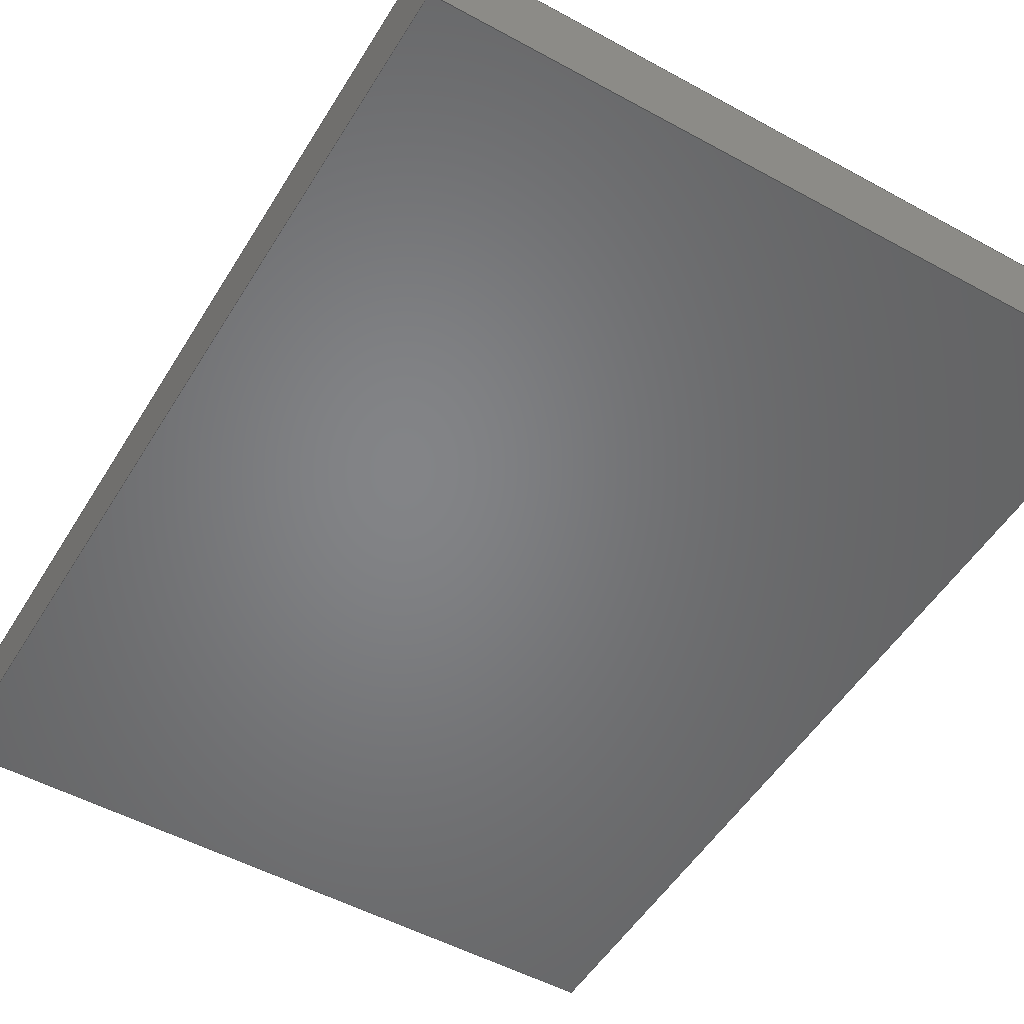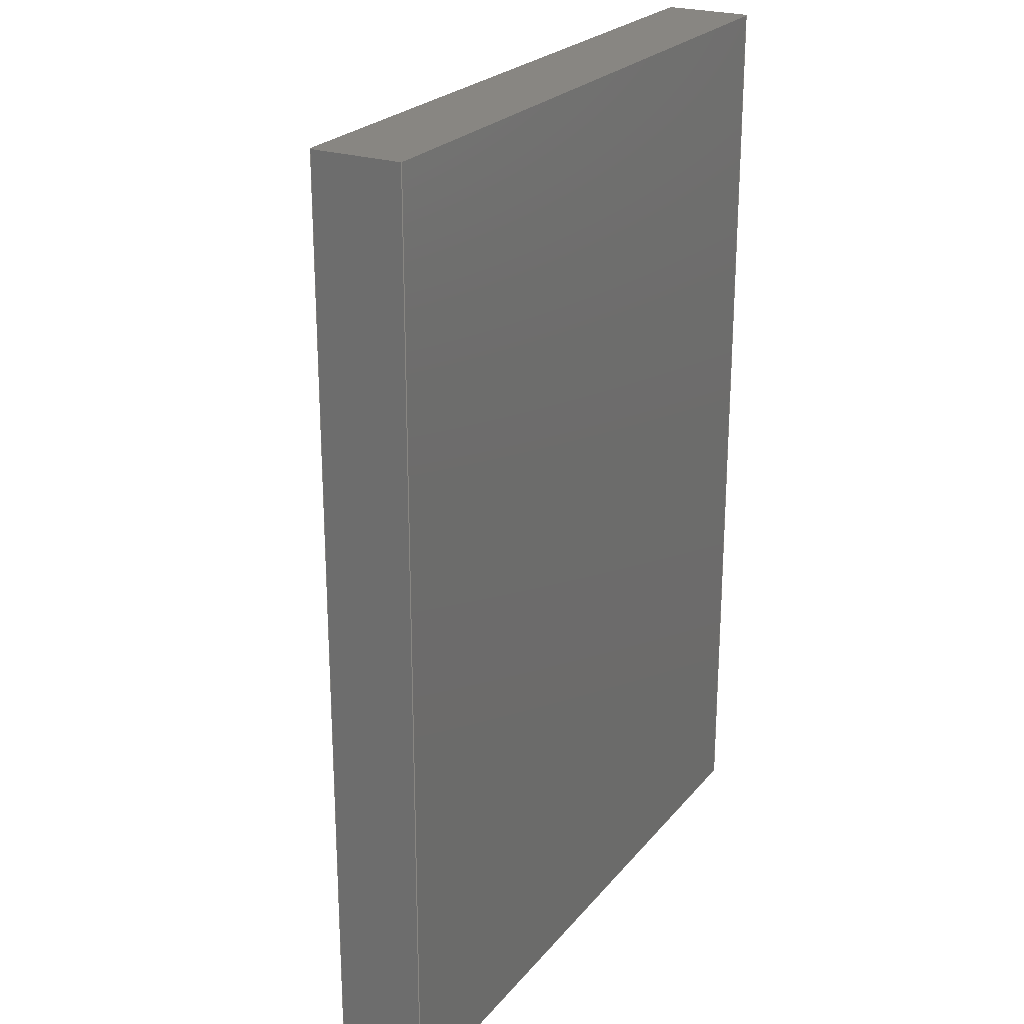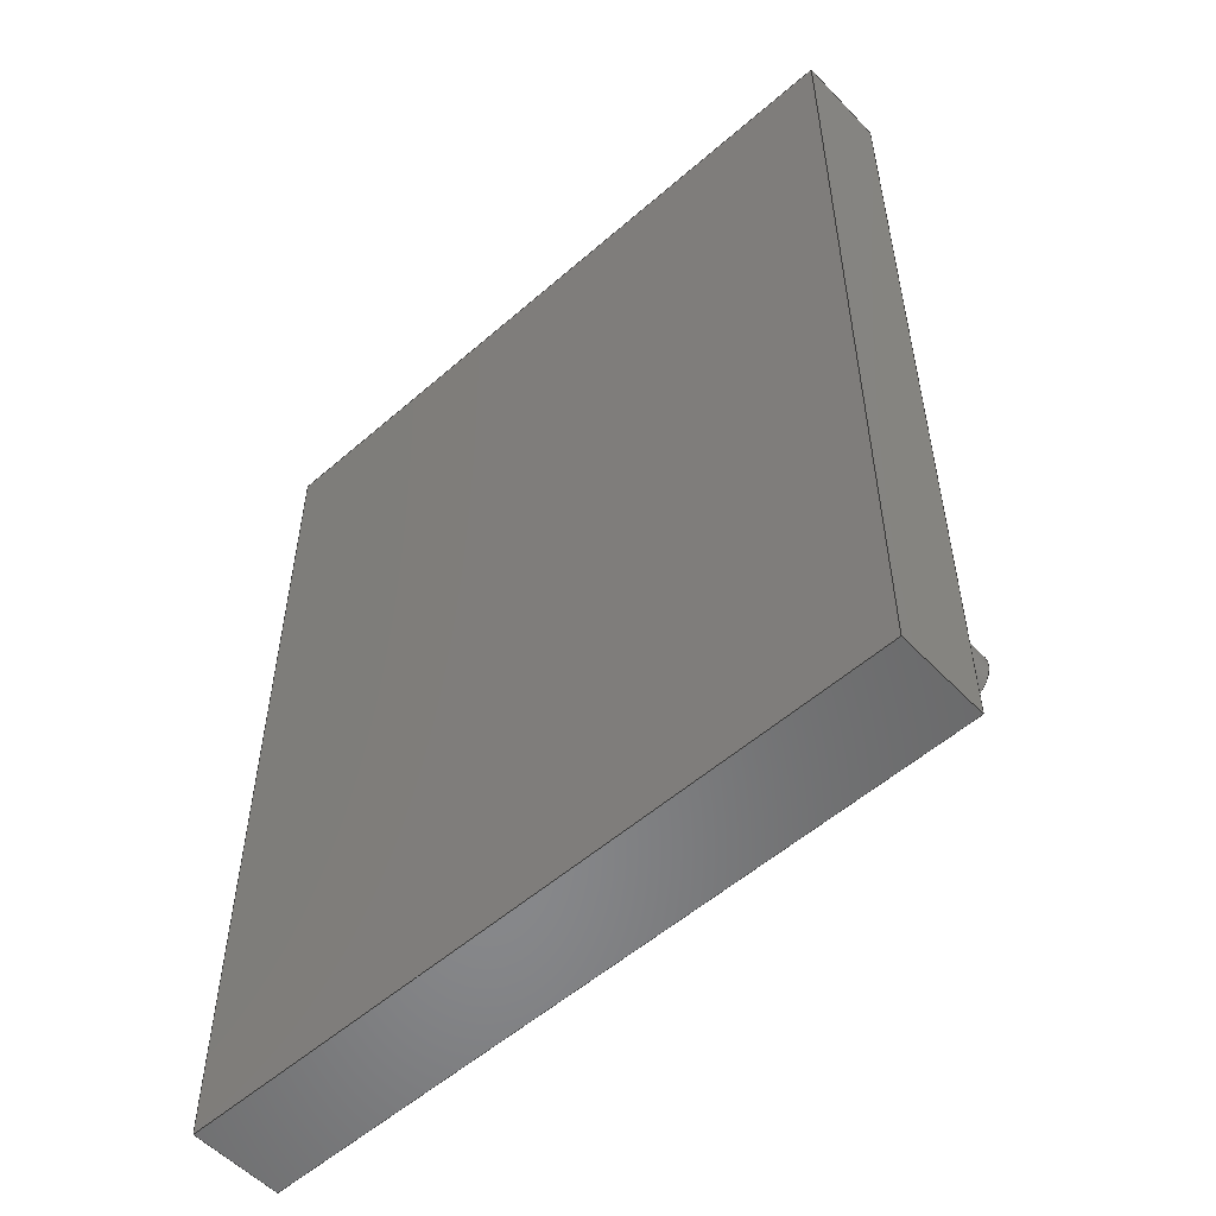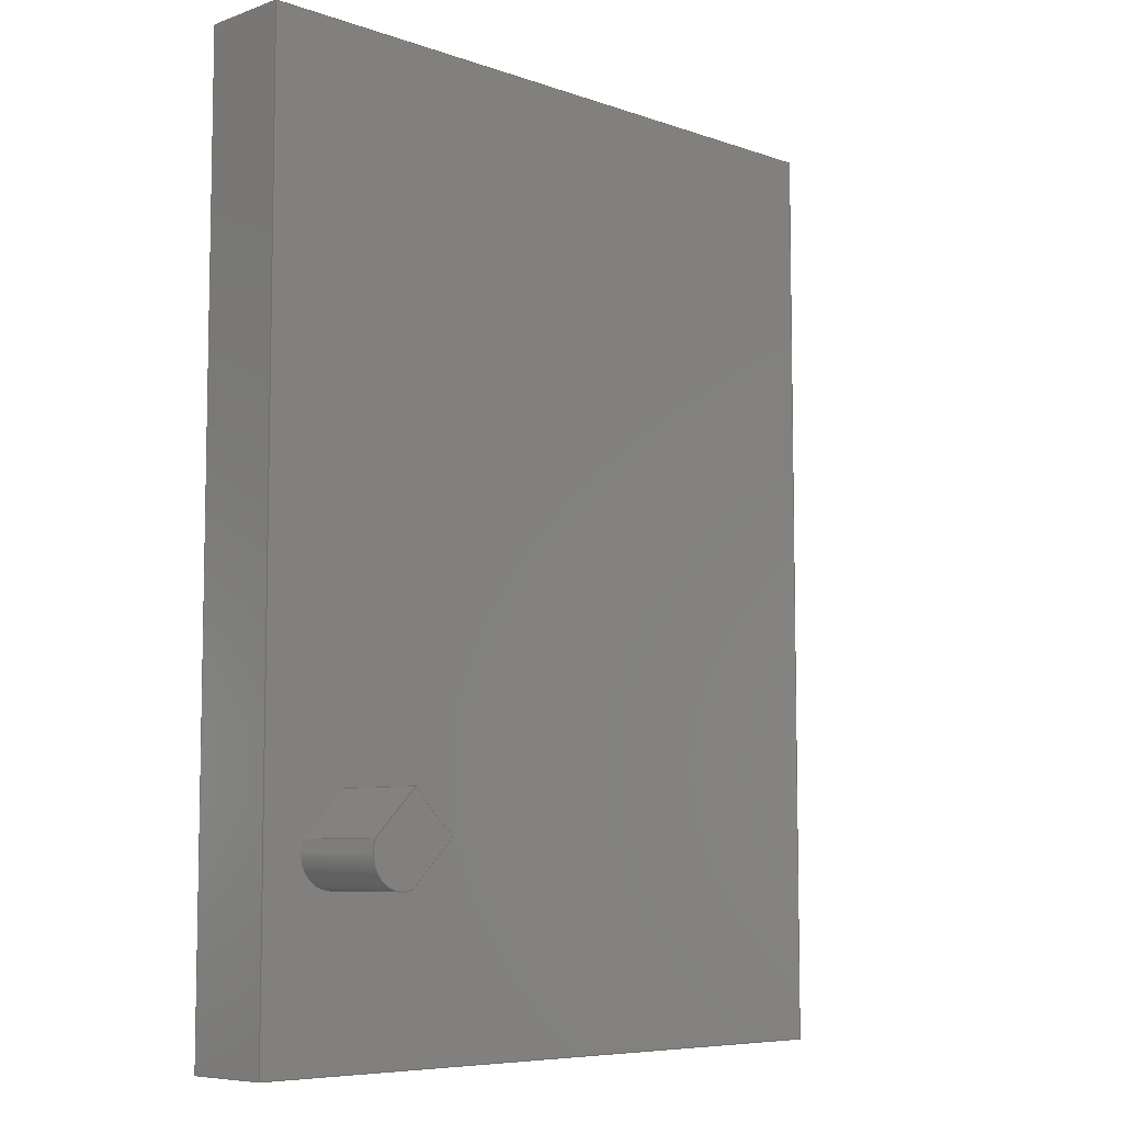
<metadata>
{"format":"step","ext":"step","renderer":"f3d","projection":"perspective","resolution":1024,"background":"white","views":[{"elev":-51.7,"azim":149.3,"up":"+Y"},{"elev":23.8,"azim":-60.9,"up":"+Z"},{"elev":-54.9,"azim":42.6,"up":"+Z"},{"elev":-7.2,"azim":135.2,"up":"+Z"}]}
</metadata>
<code>
ISO-10303-21;
DATA;
#1=SHAPE_REPRESENTATION_RELATIONSHIP('SRR','None',#317,#2);
#2=ADVANCED_BREP_SHAPE_REPRESENTATION($,(#183),#305);
#3=STYLED_ITEM($,(#325),#183);
#4=FACE_BOUND($,#32,.T.);
#5=FACE_BOUND($,#33,.T.);
#6=CIRCLE($,#187,0.01094);
#7=CIRCLE($,#188,0.01094);
#8=CIRCLE($,#191,0.116);
#9=CIRCLE($,#192,0.116);
#10=CYLINDRICAL_SURFACE($,#186,0.01094);
#11=CYLINDRICAL_SURFACE($,#190,0.116);
#12=FACE_OUTER_BOUND($,#22,.T.);
#13=FACE_OUTER_BOUND($,#23,.T.);
#14=FACE_OUTER_BOUND($,#24,.T.);
#15=FACE_OUTER_BOUND($,#25,.T.);
#16=FACE_OUTER_BOUND($,#26,.T.);
#17=FACE_OUTER_BOUND($,#27,.T.);
#18=FACE_OUTER_BOUND($,#28,.T.);
#19=FACE_OUTER_BOUND($,#29,.T.);
#20=FACE_OUTER_BOUND($,#30,.T.);
#21=FACE_OUTER_BOUND($,#31,.T.);
#22=EDGE_LOOP($,(#114,#115,#116,#117));
#23=EDGE_LOOP($,(#118,#119,#120,#121));
#24=EDGE_LOOP($,(#122,#123,#124,#125));
#25=EDGE_LOOP($,(#126,#127,#128,#129));
#26=EDGE_LOOP($,(#130,#131,#132,#133));
#27=EDGE_LOOP($,(#134,#135,#136,#137));
#28=EDGE_LOOP($,(#138,#139,#140,#141));
#29=EDGE_LOOP($,(#142,#143,#144,#145));
#30=EDGE_LOOP($,(#146,#147,#148,#149));
#31=EDGE_LOOP($,(#150,#151,#152,#153));
#32=EDGE_LOOP($,(#154,#155,#156,#157));
#33=EDGE_LOOP($,(#158,#159,#160,#161));
#34=LINE($,#256,#54);
#35=LINE($,#258,#55);
#36=LINE($,#260,#56);
#37=LINE($,#261,#57);
#38=LINE($,#266,#58);
#39=LINE($,#270,#59);
#40=LINE($,#272,#60);
#41=LINE($,#273,#61);
#42=LINE($,#281,#62);
#43=LINE($,#283,#63);
#44=LINE($,#285,#64);
#45=LINE($,#286,#65);
#46=LINE($,#289,#66);
#47=LINE($,#291,#67);
#48=LINE($,#292,#68);
#49=LINE($,#295,#69);
#50=LINE($,#297,#70);
#51=LINE($,#298,#71);
#52=LINE($,#300,#72);
#53=LINE($,#301,#73);
#54=VECTOR($,#204,0.02093);
#55=VECTOR($,#205,0.032);
#56=VECTOR($,#206,0.02093);
#57=VECTOR($,#207,0.032);
#58=VECTOR($,#212,0.032);
#59=VECTOR($,#217,0.02093);
#60=VECTOR($,#218,0.032);
#61=VECTOR($,#219,0.02093);
#62=VECTOR($,#230,0.314);
#63=VECTOR($,#231,0.03);
#64=VECTOR($,#232,0.314);
#65=VECTOR($,#233,0.03);
#66=VECTOR($,#236,0.236);
#67=VECTOR($,#237,0.03);
#68=VECTOR($,#238,0.236);
#69=VECTOR($,#241,0.314);
#70=VECTOR($,#242,0.03);
#71=VECTOR($,#243,0.314);
#72=VECTOR($,#246,0.236);
#73=VECTOR($,#247,0.236);
#74=VERTEX_POINT($,#254);
#75=VERTEX_POINT($,#255);
#76=VERTEX_POINT($,#257);
#77=VERTEX_POINT($,#259);
#78=VERTEX_POINT($,#263);
#79=VERTEX_POINT($,#265);
#80=VERTEX_POINT($,#269);
#81=VERTEX_POINT($,#271);
#82=VERTEX_POINT($,#279);
#83=VERTEX_POINT($,#280);
#84=VERTEX_POINT($,#282);
#85=VERTEX_POINT($,#284);
#86=VERTEX_POINT($,#288);
#87=VERTEX_POINT($,#290);
#88=VERTEX_POINT($,#294);
#89=VERTEX_POINT($,#296);
#90=EDGE_CURVE($,#74,#75,#34,.T.);
#91=EDGE_CURVE($,#76,#75,#35,.T.);
#92=EDGE_CURVE($,#77,#76,#36,.T.);
#93=EDGE_CURVE($,#77,#74,#37,.T.);
#94=EDGE_CURVE($,#75,#78,#6,.T.);
#95=EDGE_CURVE($,#79,#78,#38,.T.);
#96=EDGE_CURVE($,#76,#79,#7,.T.);
#97=EDGE_CURVE($,#78,#80,#39,.T.);
#98=EDGE_CURVE($,#81,#80,#40,.T.);
#99=EDGE_CURVE($,#79,#81,#41,.T.);
#100=EDGE_CURVE($,#80,#74,#8,.T.);
#101=EDGE_CURVE($,#81,#77,#9,.T.);
#102=EDGE_CURVE($,#82,#83,#42,.T.);
#103=EDGE_CURVE($,#84,#83,#43,.T.);
#104=EDGE_CURVE($,#84,#85,#44,.T.);
#105=EDGE_CURVE($,#85,#82,#45,.T.);
#106=EDGE_CURVE($,#83,#86,#46,.T.);
#107=EDGE_CURVE($,#87,#86,#47,.T.);
#108=EDGE_CURVE($,#87,#84,#48,.T.);
#109=EDGE_CURVE($,#86,#88,#49,.T.);
#110=EDGE_CURVE($,#89,#88,#50,.T.);
#111=EDGE_CURVE($,#89,#87,#51,.T.);
#112=EDGE_CURVE($,#88,#82,#52,.T.);
#113=EDGE_CURVE($,#85,#89,#53,.T.);
#114=ORIENTED_EDGE($,*,*,#90,.T.);
#115=ORIENTED_EDGE($,*,*,#91,.F.);
#116=ORIENTED_EDGE($,*,*,#92,.F.);
#117=ORIENTED_EDGE($,*,*,#93,.T.);
#118=ORIENTED_EDGE($,*,*,#94,.T.);
#119=ORIENTED_EDGE($,*,*,#95,.F.);
#120=ORIENTED_EDGE($,*,*,#96,.F.);
#121=ORIENTED_EDGE($,*,*,#91,.T.);
#122=ORIENTED_EDGE($,*,*,#97,.T.);
#123=ORIENTED_EDGE($,*,*,#98,.F.);
#124=ORIENTED_EDGE($,*,*,#99,.F.);
#125=ORIENTED_EDGE($,*,*,#95,.T.);
#126=ORIENTED_EDGE($,*,*,#100,.T.);
#127=ORIENTED_EDGE($,*,*,#93,.F.);
#128=ORIENTED_EDGE($,*,*,#101,.F.);
#129=ORIENTED_EDGE($,*,*,#98,.T.);
#130=ORIENTED_EDGE($,*,*,#90,.F.);
#131=ORIENTED_EDGE($,*,*,#100,.F.);
#132=ORIENTED_EDGE($,*,*,#97,.F.);
#133=ORIENTED_EDGE($,*,*,#94,.F.);
#134=ORIENTED_EDGE($,*,*,#102,.T.);
#135=ORIENTED_EDGE($,*,*,#103,.F.);
#136=ORIENTED_EDGE($,*,*,#104,.T.);
#137=ORIENTED_EDGE($,*,*,#105,.T.);
#138=ORIENTED_EDGE($,*,*,#106,.T.);
#139=ORIENTED_EDGE($,*,*,#107,.F.);
#140=ORIENTED_EDGE($,*,*,#108,.T.);
#141=ORIENTED_EDGE($,*,*,#103,.T.);
#142=ORIENTED_EDGE($,*,*,#109,.T.);
#143=ORIENTED_EDGE($,*,*,#110,.F.);
#144=ORIENTED_EDGE($,*,*,#111,.T.);
#145=ORIENTED_EDGE($,*,*,#107,.T.);
#146=ORIENTED_EDGE($,*,*,#112,.T.);
#147=ORIENTED_EDGE($,*,*,#105,.F.);
#148=ORIENTED_EDGE($,*,*,#113,.T.);
#149=ORIENTED_EDGE($,*,*,#110,.T.);
#150=ORIENTED_EDGE($,*,*,#113,.F.);
#151=ORIENTED_EDGE($,*,*,#104,.F.);
#152=ORIENTED_EDGE($,*,*,#108,.F.);
#153=ORIENTED_EDGE($,*,*,#111,.F.);
#154=ORIENTED_EDGE($,*,*,#92,.T.);
#155=ORIENTED_EDGE($,*,*,#96,.T.);
#156=ORIENTED_EDGE($,*,*,#99,.T.);
#157=ORIENTED_EDGE($,*,*,#101,.T.);
#158=ORIENTED_EDGE($,*,*,#102,.F.);
#159=ORIENTED_EDGE($,*,*,#112,.F.);
#160=ORIENTED_EDGE($,*,*,#109,.F.);
#161=ORIENTED_EDGE($,*,*,#106,.F.);
#162=PLANE($,#185);
#163=PLANE($,#189);
#164=PLANE($,#193);
#165=PLANE($,#194);
#166=PLANE($,#195);
#167=PLANE($,#196);
#168=PLANE($,#197);
#169=PLANE($,#198);
#170=PLANE($,#199);
#171=ADVANCED_FACE($,(#12),#162,.T.);
#172=ADVANCED_FACE($,(#13),#10,.T.);
#173=ADVANCED_FACE($,(#14),#163,.T.);
#174=ADVANCED_FACE($,(#15),#11,.F.);
#175=ADVANCED_FACE($,(#16),#164,.T.);
#176=ADVANCED_FACE($,(#17),#165,.T.);
#177=ADVANCED_FACE($,(#18),#166,.T.);
#178=ADVANCED_FACE($,(#19),#167,.T.);
#179=ADVANCED_FACE($,(#20),#168,.T.);
#180=ADVANCED_FACE($,(#21),#169,.F.);
#181=ADVANCED_FACE($,(#4,#5),#170,.T.);
#182=CLOSED_SHELL($,(#171,#172,#173,#174,#175,#176,#177,#178,#179,#180,
#181));
#183=MANIFOLD_SOLID_BREP('Solid1',#182);
#184=AXIS2_PLACEMENT_3D('placement',#252,#200,#201);
#185=AXIS2_PLACEMENT_3D($,#253,#202,#203);
#186=AXIS2_PLACEMENT_3D($,#262,#208,#209);
#187=AXIS2_PLACEMENT_3D($,#264,#210,#211);
#188=AXIS2_PLACEMENT_3D($,#267,#213,#214);
#189=AXIS2_PLACEMENT_3D($,#268,#215,#216);
#190=AXIS2_PLACEMENT_3D($,#274,#220,#221);
#191=AXIS2_PLACEMENT_3D($,#275,#222,#223);
#192=AXIS2_PLACEMENT_3D($,#276,#224,#225);
#193=AXIS2_PLACEMENT_3D($,#277,#226,#227);
#194=AXIS2_PLACEMENT_3D($,#278,#228,#229);
#195=AXIS2_PLACEMENT_3D($,#287,#234,#235);
#196=AXIS2_PLACEMENT_3D($,#293,#239,#240);
#197=AXIS2_PLACEMENT_3D($,#299,#244,#245);
#198=AXIS2_PLACEMENT_3D($,#302,#248,#249);
#199=AXIS2_PLACEMENT_3D($,#303,#250,#251);
#200=DIRECTION('axis',(0,0,1));
#201=DIRECTION('refdir',(1,0,0));
#202=DIRECTION('center_axis',(-0.7071,0,-0.7071));
#203=DIRECTION('ref_axis',(-0.7071,0,0.7071));
#204=DIRECTION($,(0.7071,0,-0.7071));
#205=DIRECTION($,(0,1,0));
#206=DIRECTION($,(0.7071,0,-0.7071));
#207=DIRECTION($,(0,1,0));
#208=DIRECTION('center_axis',(0,1,0));
#209=DIRECTION('ref_axis',(0.9334,0,0.3588));
#210=DIRECTION('center_axis',(0,-1,0));
#211=DIRECTION('ref_axis',(0.9334,0,0.3588));
#212=DIRECTION($,(0,1,0));
#213=DIRECTION('center_axis',(0,-1,0));
#214=DIRECTION('ref_axis',(0.9334,0,0.3588));
#215=DIRECTION('center_axis',(0.7071,0,0.7071));
#216=DIRECTION('ref_axis',(0.7071,0,-0.7071));
#217=DIRECTION($,(-0.7071,0,0.7071));
#218=DIRECTION($,(0,1,0));
#219=DIRECTION($,(-0.7071,0,0.7071));
#220=DIRECTION('center_axis',(0,1,0));
#221=DIRECTION('ref_axis',(-0.7654,0,0.6435));
#222=DIRECTION('center_axis',(0,1,0));
#223=DIRECTION('ref_axis',(-0.7654,0,0.6435));
#224=DIRECTION('center_axis',(0,1,0));
#225=DIRECTION('ref_axis',(-0.7654,0,0.6435));
#226=DIRECTION('center_axis',(3.693e-31,1,6.494e-32));
#227=DIRECTION('ref_axis',(0,0,1));
#228=DIRECTION('center_axis',(-1,0,0));
#229=DIRECTION('ref_axis',(0,0,1));
#230=DIRECTION($,(0,0,-1));
#231=DIRECTION($,(0,1,0));
#232=DIRECTION($,(0,0,1));
#233=DIRECTION($,(0,1,0));
#234=DIRECTION('center_axis',(0,0,-1));
#235=DIRECTION('ref_axis',(-1,0,0));
#236=DIRECTION($,(1,0,0));
#237=DIRECTION($,(0,1,0));
#238=DIRECTION($,(-1,0,0));
#239=DIRECTION('center_axis',(1,0,0));
#240=DIRECTION('ref_axis',(0,0,-1));
#241=DIRECTION($,(0,0,1));
#242=DIRECTION($,(0,1,0));
#243=DIRECTION($,(0,0,-1));
#244=DIRECTION('center_axis',(0,0,1));
#245=DIRECTION('ref_axis',(1,0,0));
#246=DIRECTION($,(-1,0,0));
#247=DIRECTION($,(1,0,0));
#248=DIRECTION('center_axis',(0,1,0));
#249=DIRECTION('ref_axis',(0,0,1));
#250=DIRECTION('center_axis',(0,1,0));
#251=DIRECTION('ref_axis',(0,0,1));
#252=CARTESIAN_POINT('',(0,0,0));
#253=CARTESIAN_POINT('Origin',(0.07465,0.03,-0.08879));
#254=CARTESIAN_POINT('',(0.07465,0.062,-0.08879));
#255=CARTESIAN_POINT('',(0.08945,0.062,-0.1036));
#256=CARTESIAN_POINT($,(0.08945,0.062,-0.1036));
#257=CARTESIAN_POINT('',(0.08945,0.03,-0.1036));
#258=CARTESIAN_POINT($,(0.08945,0.03,-0.1036));
#259=CARTESIAN_POINT('',(0.07465,0.03,-0.08879));
#260=CARTESIAN_POINT($,(0.03379,0.03,-0.04793));
#261=CARTESIAN_POINT($,(0.07465,0.03,-0.08879));
#262=CARTESIAN_POINT('Origin',(0.09338,0.03,-0.09338));
#263=CARTESIAN_POINT('',(0.1036,0.062,-0.08945));
#264=CARTESIAN_POINT('Origin',(0.09338,0.062,-0.09338));
#265=CARTESIAN_POINT('',(0.1036,0.03,-0.08945));
#266=CARTESIAN_POINT($,(0.1036,0.03,-0.08945));
#267=CARTESIAN_POINT('Origin',(0.09338,0.03,-0.09338));
#268=CARTESIAN_POINT('Origin',(0.1036,0.03,-0.08945));
#269=CARTESIAN_POINT('',(0.08879,0.062,-0.07465));
#270=CARTESIAN_POINT($,(0.08879,0.062,-0.07465));
#271=CARTESIAN_POINT('',(0.08879,0.03,-0.07465));
#272=CARTESIAN_POINT($,(0.08879,0.03,-0.07465));
#273=CARTESIAN_POINT($,(0.05533,0.03,-0.04119));
#274=CARTESIAN_POINT('Origin',(-2.637e-14,0.03,2.637e-14));
#275=CARTESIAN_POINT('Origin',(-2.637e-14,0.062,2.637e-14));
#276=CARTESIAN_POINT('Origin',(-2.637e-14,0.03,2.637e-14));
#277=CARTESIAN_POINT('Origin',(0.09038,0.062,-0.09038));
#278=CARTESIAN_POINT('Origin',(-0.118,0,0.157));
#279=CARTESIAN_POINT('',(-0.118,0.03,0.157));
#280=CARTESIAN_POINT('',(-0.118,0.03,-0.157));
#281=CARTESIAN_POINT($,(-0.118,0.03,-0.157));
#282=CARTESIAN_POINT('',(-0.118,0,-0.157));
#283=CARTESIAN_POINT($,(-0.118,0,-0.157));
#284=CARTESIAN_POINT('',(-0.118,0,0.157));
#285=CARTESIAN_POINT($,(-0.118,0,-0.157));
#286=CARTESIAN_POINT($,(-0.118,0,0.157));
#287=CARTESIAN_POINT('Origin',(-0.118,0,-0.157));
#288=CARTESIAN_POINT('',(0.118,0.03,-0.157));
#289=CARTESIAN_POINT($,(0.118,0.03,-0.157));
#290=CARTESIAN_POINT('',(0.118,0,-0.157));
#291=CARTESIAN_POINT($,(0.118,0,-0.157));
#292=CARTESIAN_POINT($,(0.118,0,-0.157));
#293=CARTESIAN_POINT('Origin',(0.118,0,-0.157));
#294=CARTESIAN_POINT('',(0.118,0.03,0.157));
#295=CARTESIAN_POINT($,(0.118,0.03,0.157));
#296=CARTESIAN_POINT('',(0.118,0,0.157));
#297=CARTESIAN_POINT($,(0.118,0,0.157));
#298=CARTESIAN_POINT($,(0.118,0,0.157));
#299=CARTESIAN_POINT('Origin',(0.118,0,0.157));
#300=CARTESIAN_POINT($,(-0.118,0.03,0.157));
#301=CARTESIAN_POINT($,(-0.118,0,0.157));
#302=CARTESIAN_POINT('Origin',(0,0,-1.134e-18));
#303=CARTESIAN_POINT('Origin',(0,0.03,1.134e-18));
#304=UNCERTAINTY_MEASURE_WITH_UNIT(LENGTH_MEASURE(0.0003937),
#306,'DISTANCE_ACCURACY_VALUE',
'Maximum model space distance between geometric entities at asserted c
onnectivities');
#305=(
GEOMETRIC_REPRESENTATION_CONTEXT(3)
GLOBAL_UNCERTAINTY_ASSIGNED_CONTEXT((#304))
GLOBAL_UNIT_ASSIGNED_CONTEXT((#306,#312,#309))
REPRESENTATION_CONTEXT('','3D')
);
#306=(
CONVERSION_BASED_UNIT('__CONSTANT UNIT inch',#308)
LENGTH_UNIT()
NAMED_UNIT(#311)
);
#307=(
LENGTH_UNIT()
NAMED_UNIT(*)
SI_UNIT(.MILLI.,.METRE.)
);
#308=LENGTH_MEASURE_WITH_UNIT(LENGTH_MEASURE(25.4),#307);
#309=(
NAMED_UNIT(*)
SI_UNIT($,.STERADIAN.)
SOLID_ANGLE_UNIT()
);
#310=DIMENSIONAL_EXPONENTS(0,0,0,0,0,0,0);
#311=DIMENSIONAL_EXPONENTS(1,0,0,0,0,0,0);
#312=(
CONVERSION_BASED_UNIT('degree',#314)
NAMED_UNIT(#310)
PLANE_ANGLE_UNIT()
);
#313=(
NAMED_UNIT(*)
PLANE_ANGLE_UNIT()
SI_UNIT($,.RADIAN.)
);
#314=PLANE_ANGLE_MEASURE_WITH_UNIT(PLANE_ANGLE_MEASURE(0.01745),#313);
#315=SHAPE_DEFINITION_REPRESENTATION(#316,#317);
#316=PRODUCT_DEFINITION_SHAPE('',$,#319);
#317=SHAPE_REPRESENTATION('',(#184),#305);
#318=PRODUCT_DEFINITION_CONTEXT('3D Mechanical Parts',#322,'design');
#319=PRODUCT_DEFINITION('B12APblack','B12APblack',#320,#318);
#320=PRODUCT_DEFINITION_FORMATION('',$,#324);
#321=APPLICATION_PROTOCOL_DEFINITION('international standard',
'automotive_design',2009,#322);
#322=APPLICATION_CONTEXT(
'Core Data for Automotive Mechanical Design Process');
#323=PRODUCT_CONTEXT('3D Mechanical Parts',#322,'mechanical');
#324=PRODUCT('B12APblack','B12APblack',$,(#323));
#325=PRESENTATION_STYLE_ASSIGNMENT((#326));
#326=SURFACE_STYLE_USAGE(.BOTH.,#327);
#327=SURFACE_SIDE_STYLE($,(#328));
#328=SURFACE_STYLE_FILL_AREA(#329);
#329=FILL_AREA_STYLE($,(#330));
#330=FILL_AREA_STYLE_COLOUR($,#331);
#331=COLOUR_RGB('',0.8,0.8,0.8);
ENDSEC;
END-ISO-10303-21;

</code>
